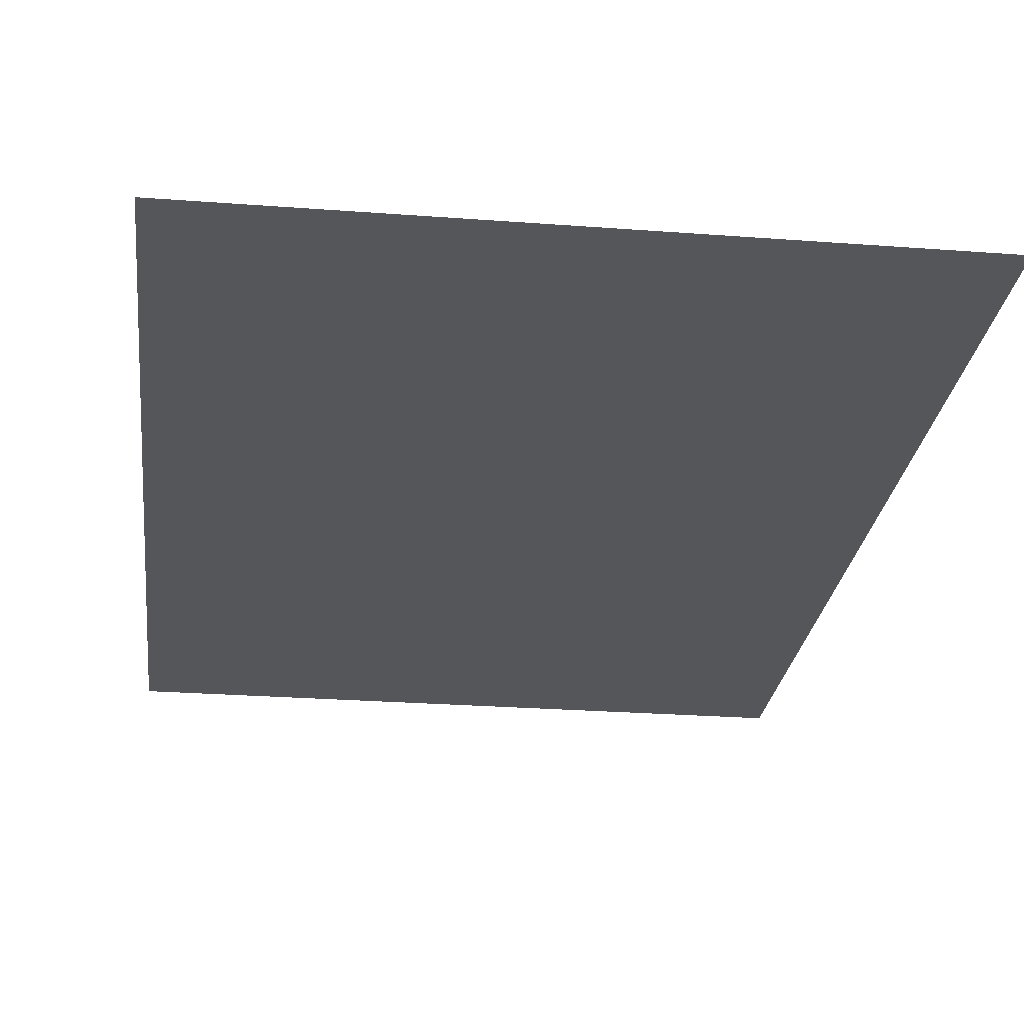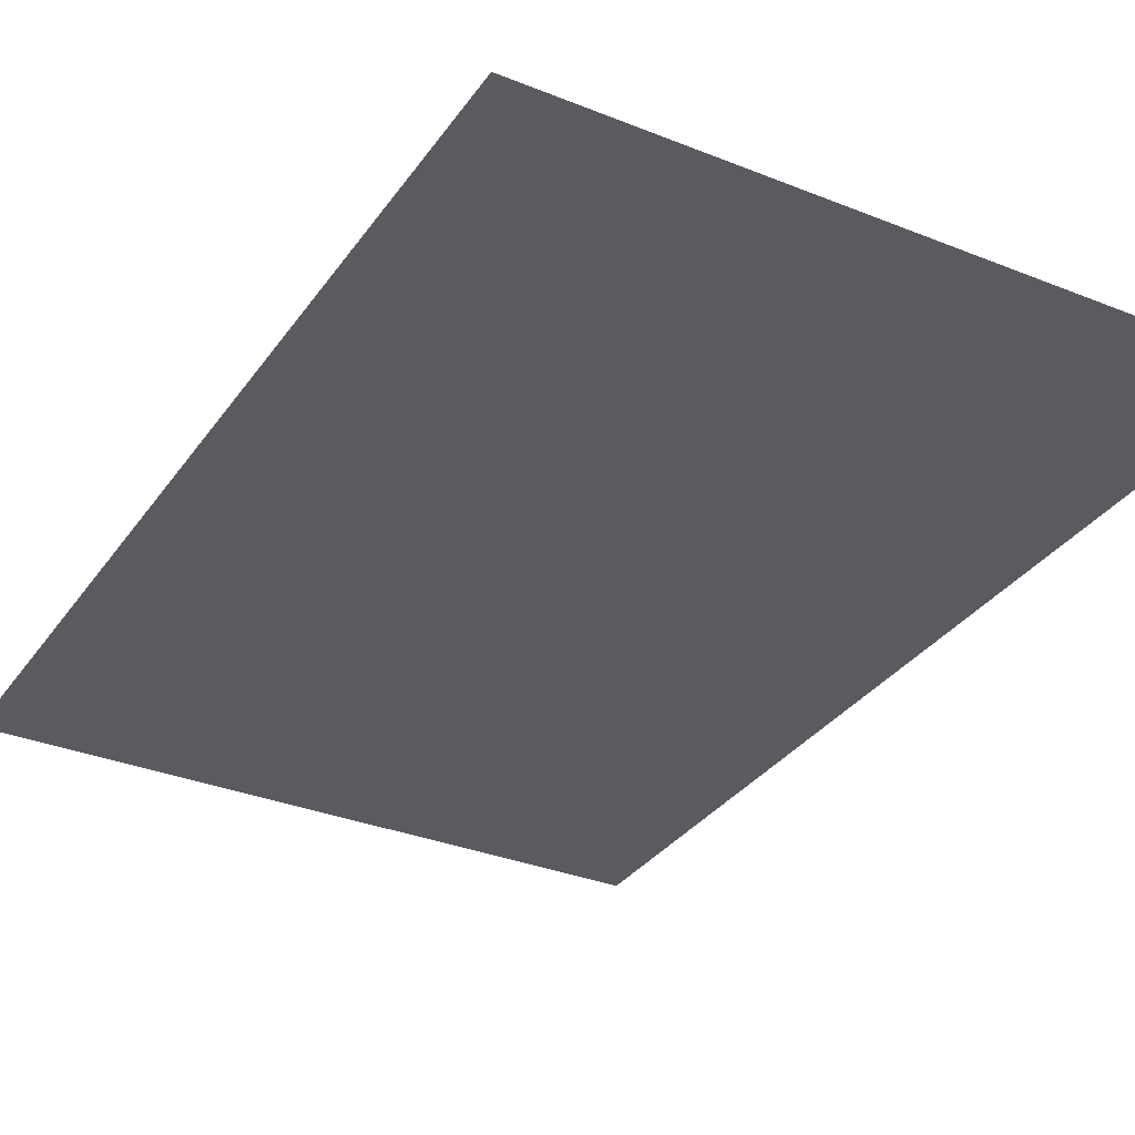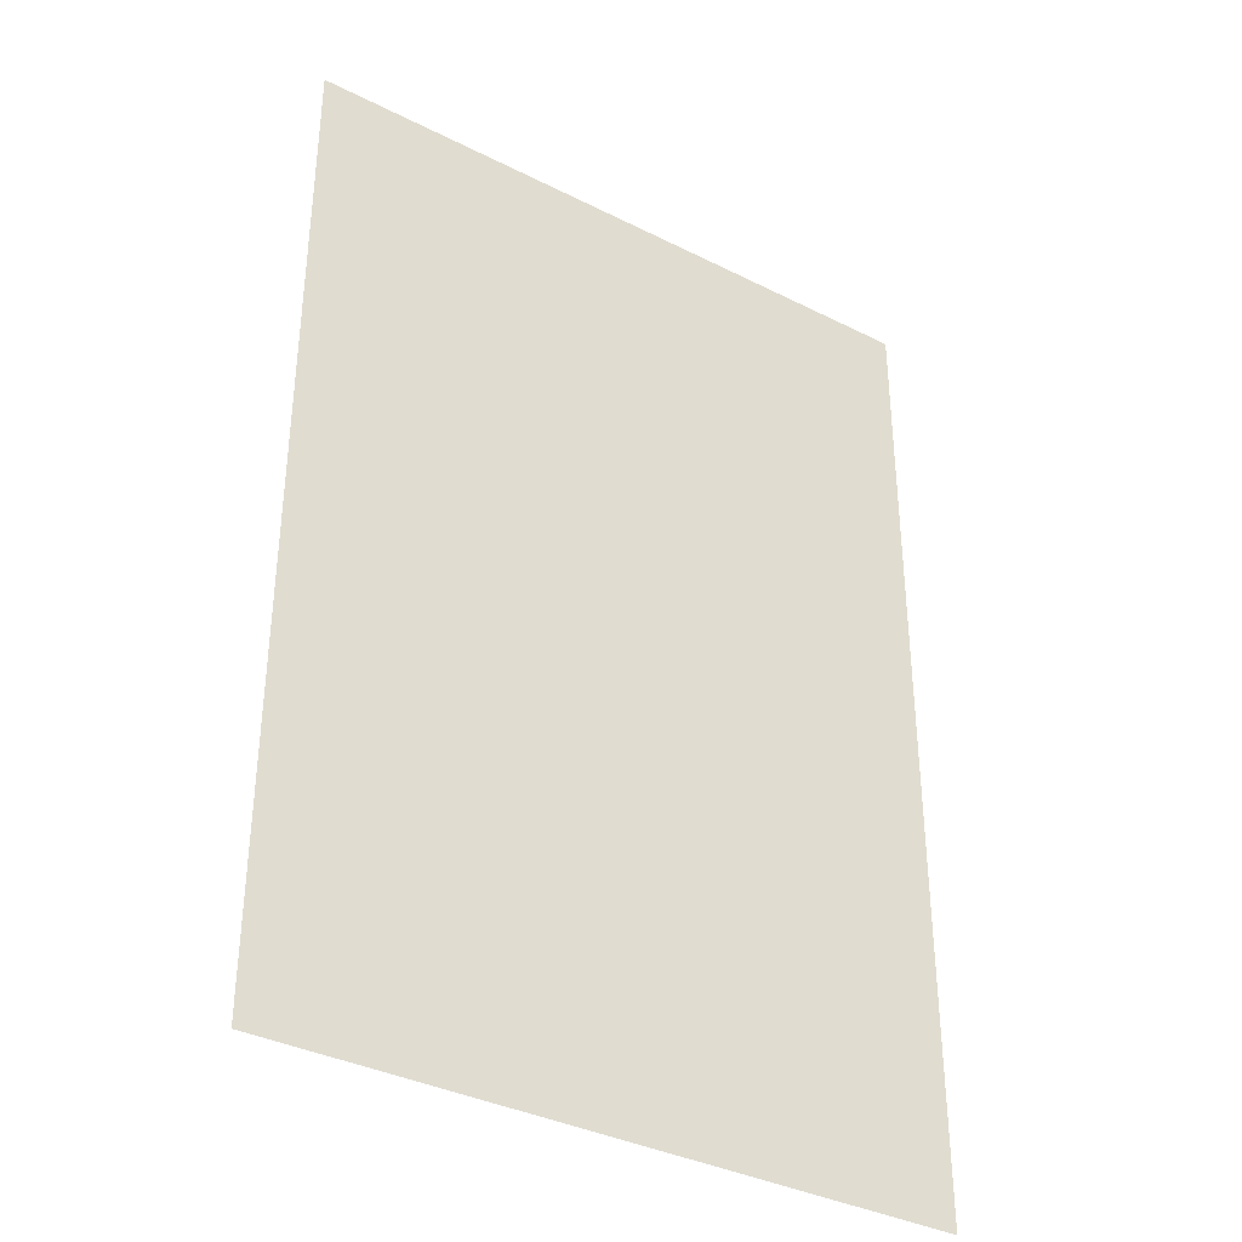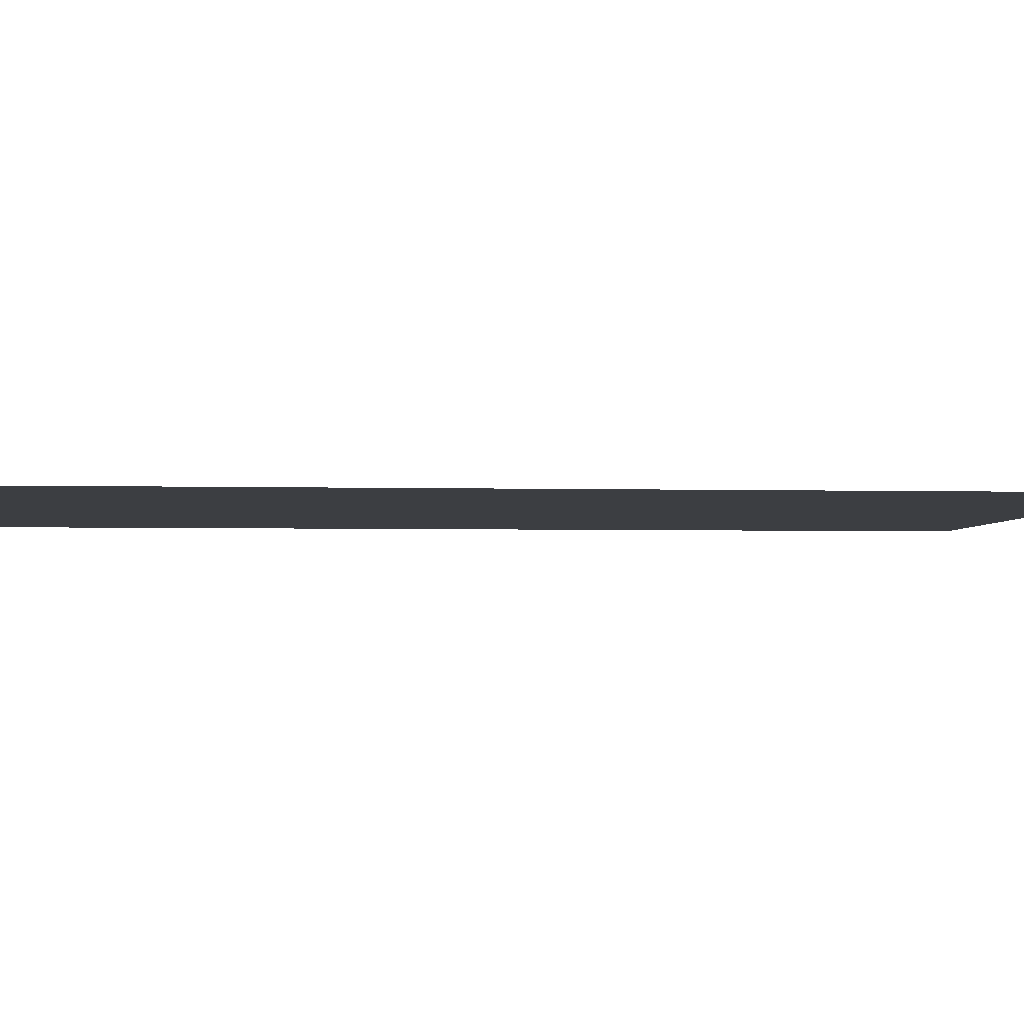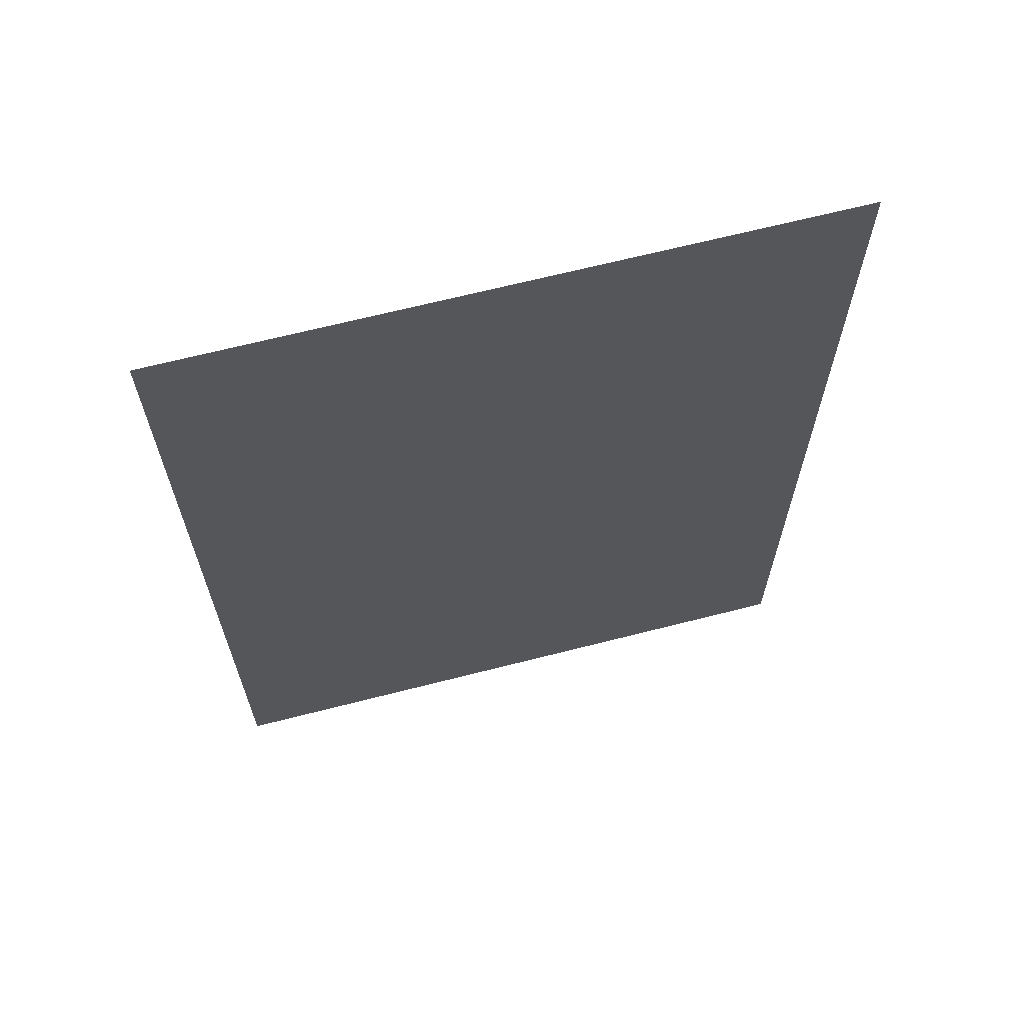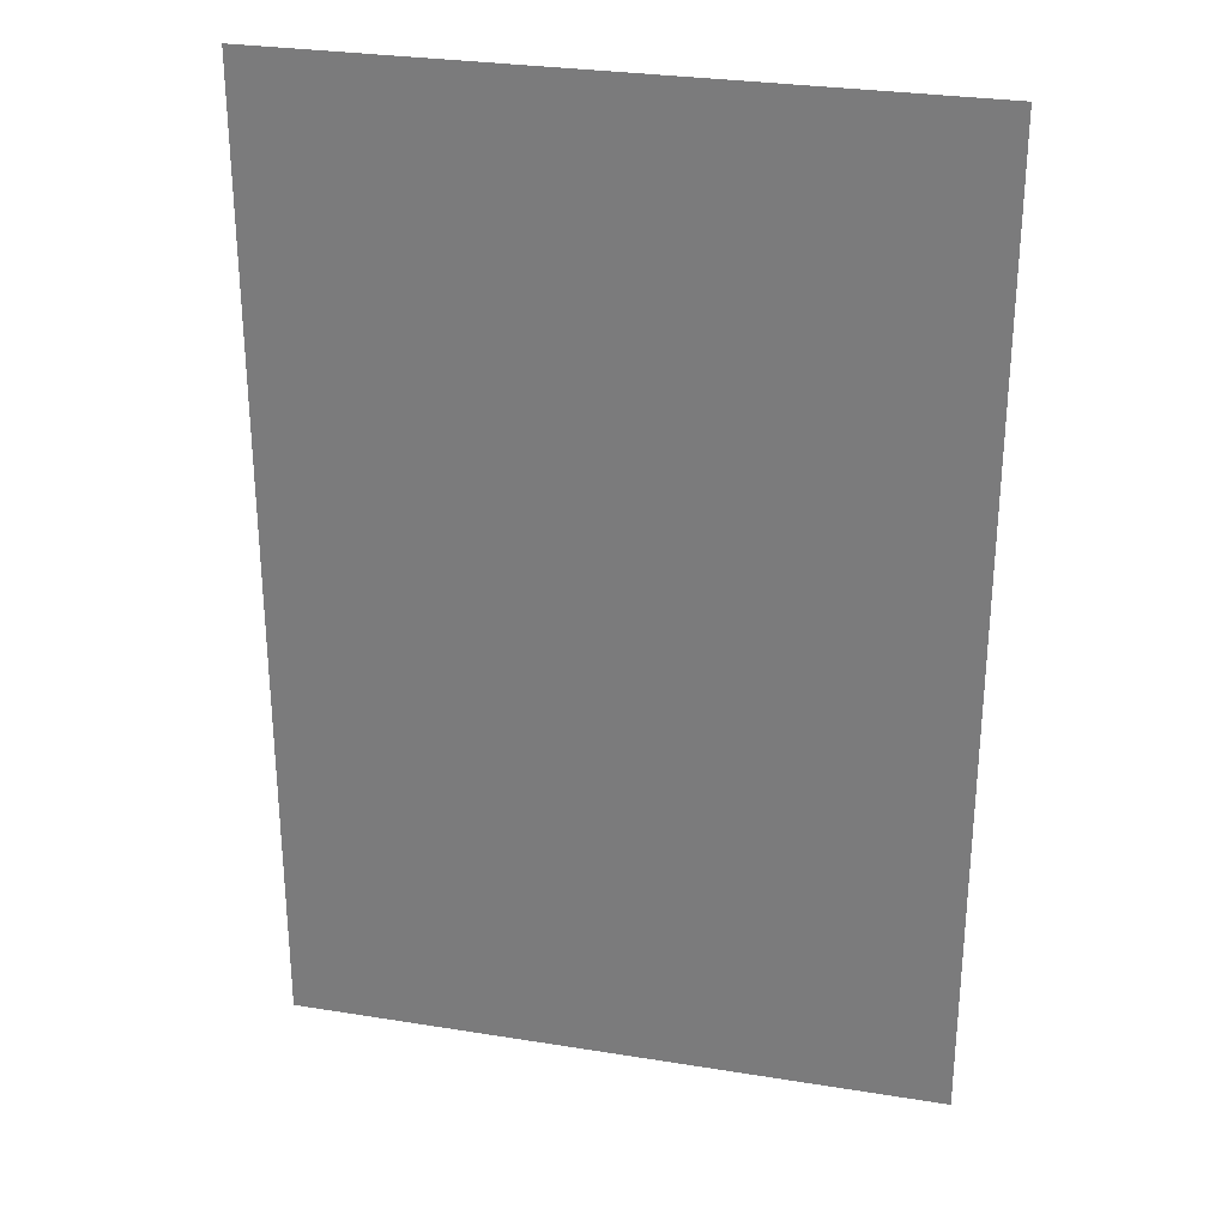
<metadata>
{"format":"obj","ext":"obj","renderer":"f3d","projection":"perspective","resolution":1024,"background":"white","views":[{"elev":-25.2,"azim":173.2,"up":"+Z"},{"elev":-32.3,"azim":150.8,"up":"+Z"},{"elev":-36.3,"azim":-33.5,"up":"+Y"},{"elev":-3.0,"azim":84.4,"up":"+Z"},{"elev":66.8,"azim":-14.5,"up":"+Y"},{"elev":28.9,"azim":13.4,"up":"+Y"}]}
</metadata>
<code>
o Room.004_Circle.012
v 7.776 0.1876 -18.69
v -2.909 0.1876 -18.72
v 7.776 16.09 -18.69
v -2.909 16.09 -18.72
f 1 4 2
f 1 3 4

</code>
